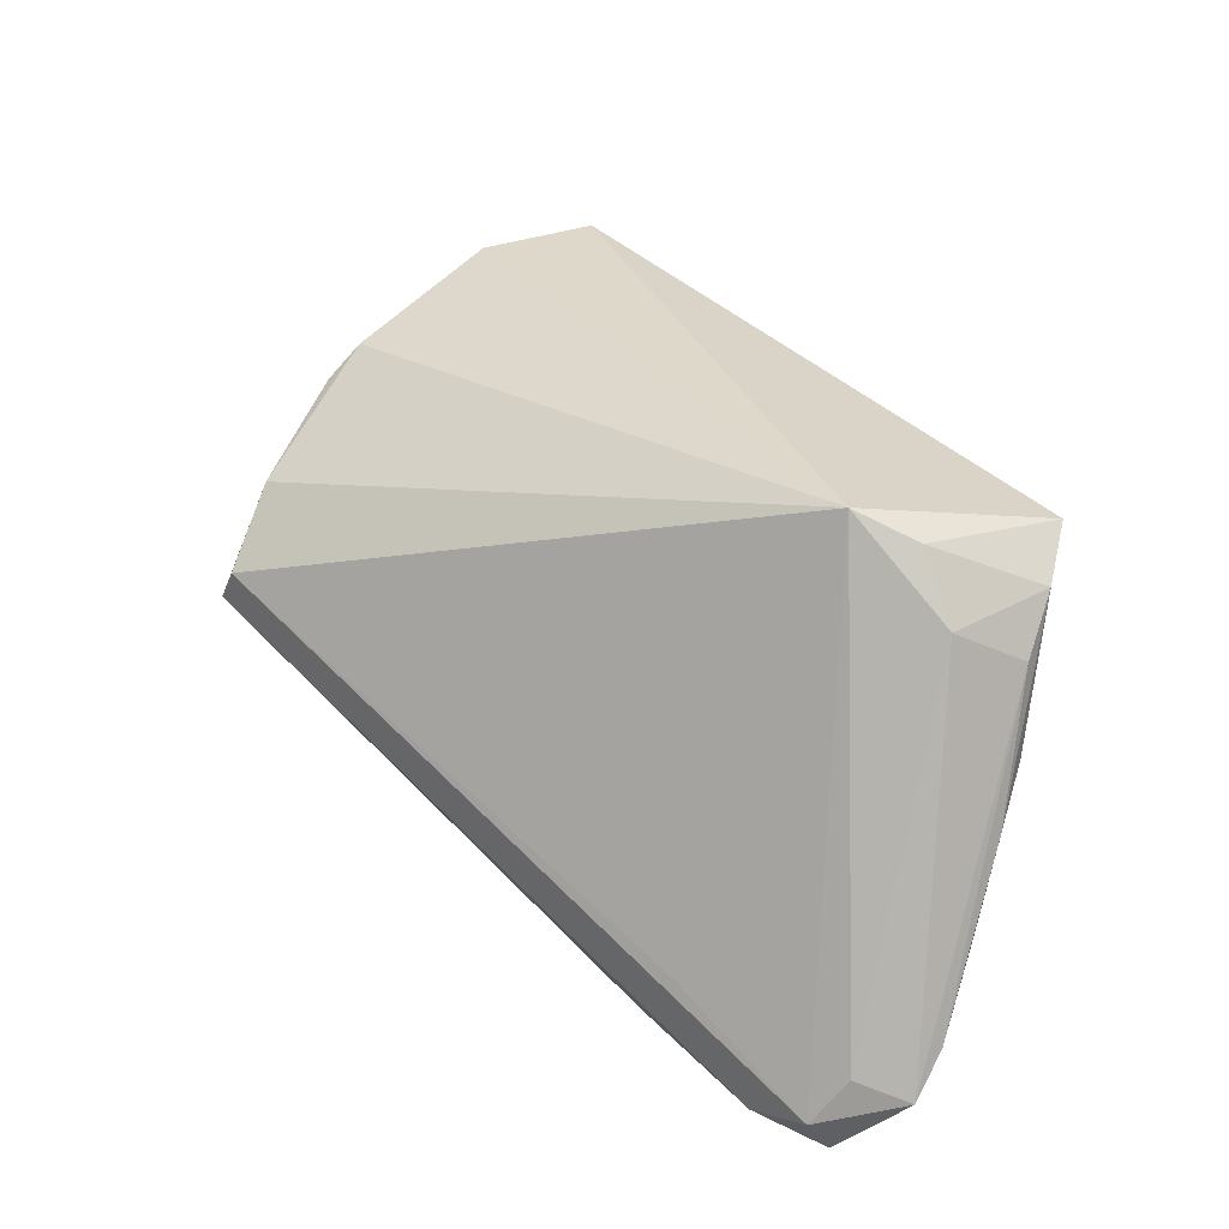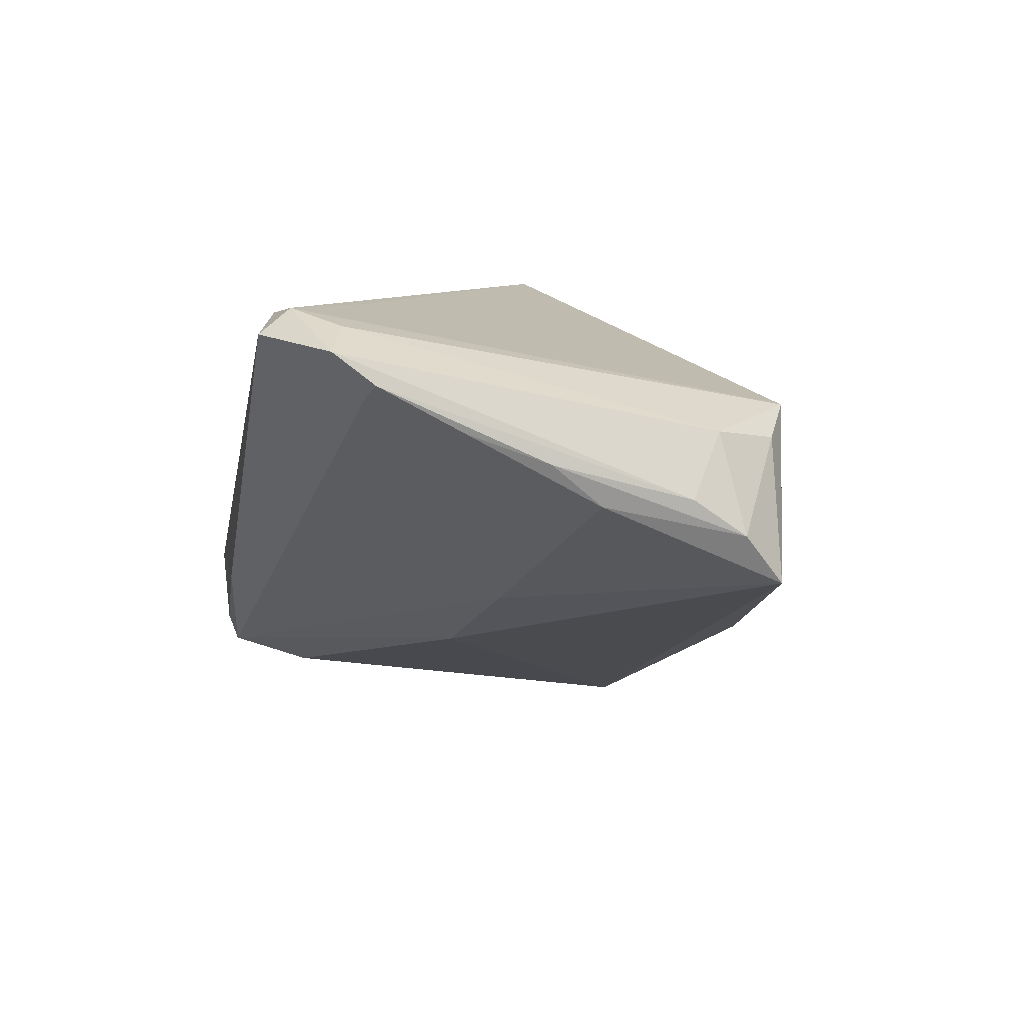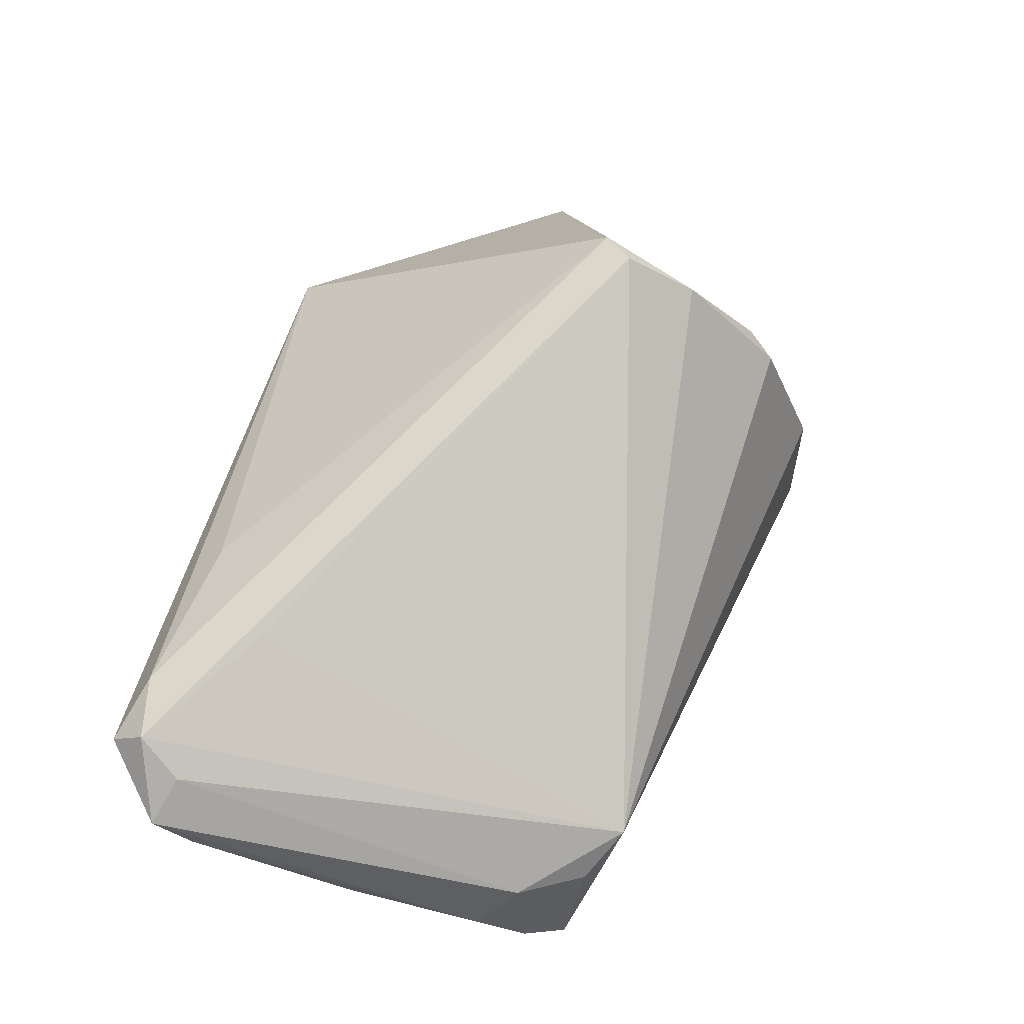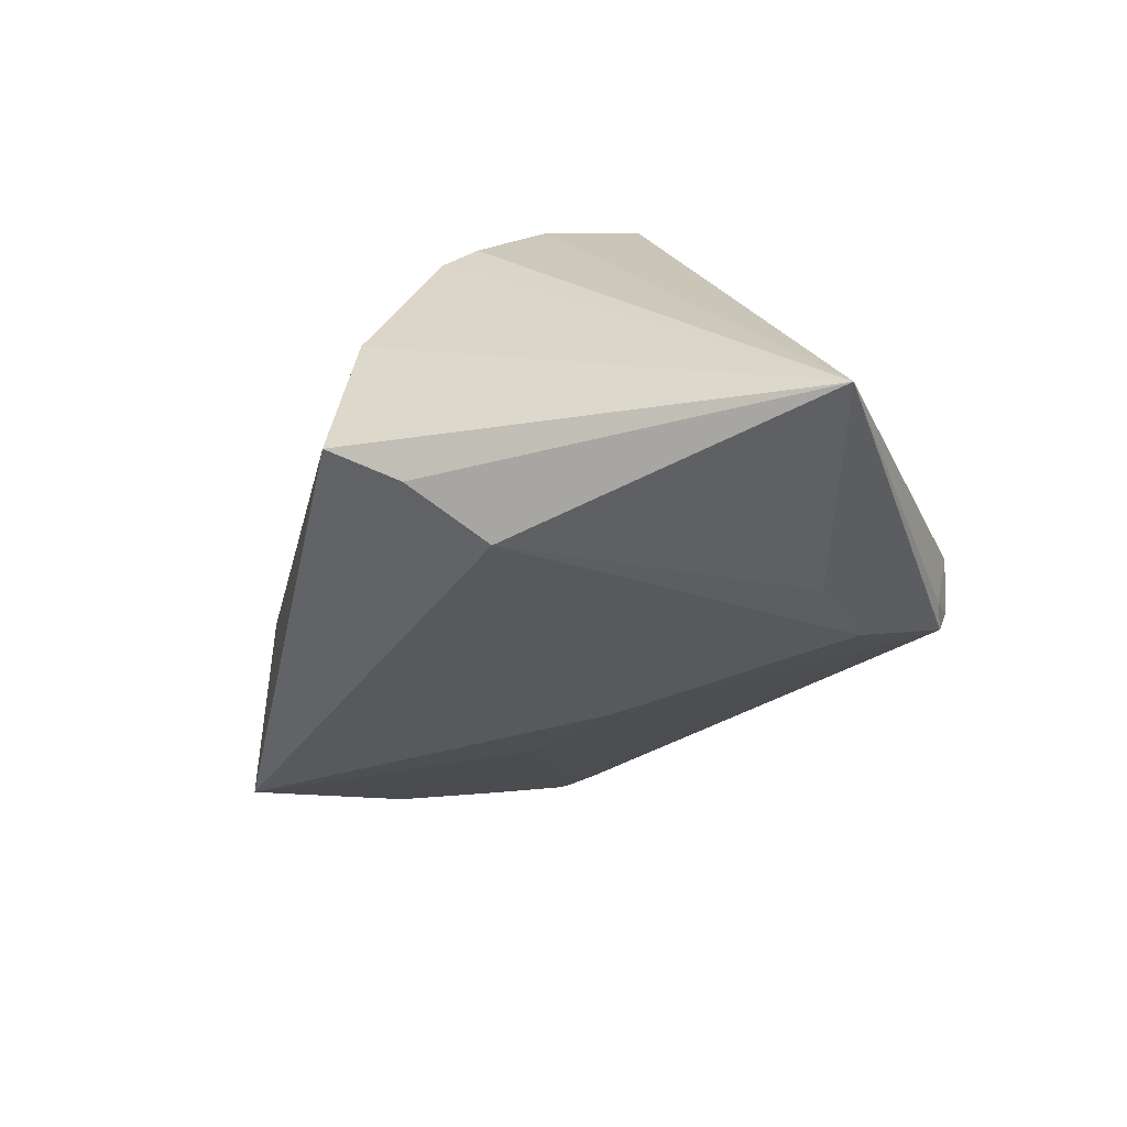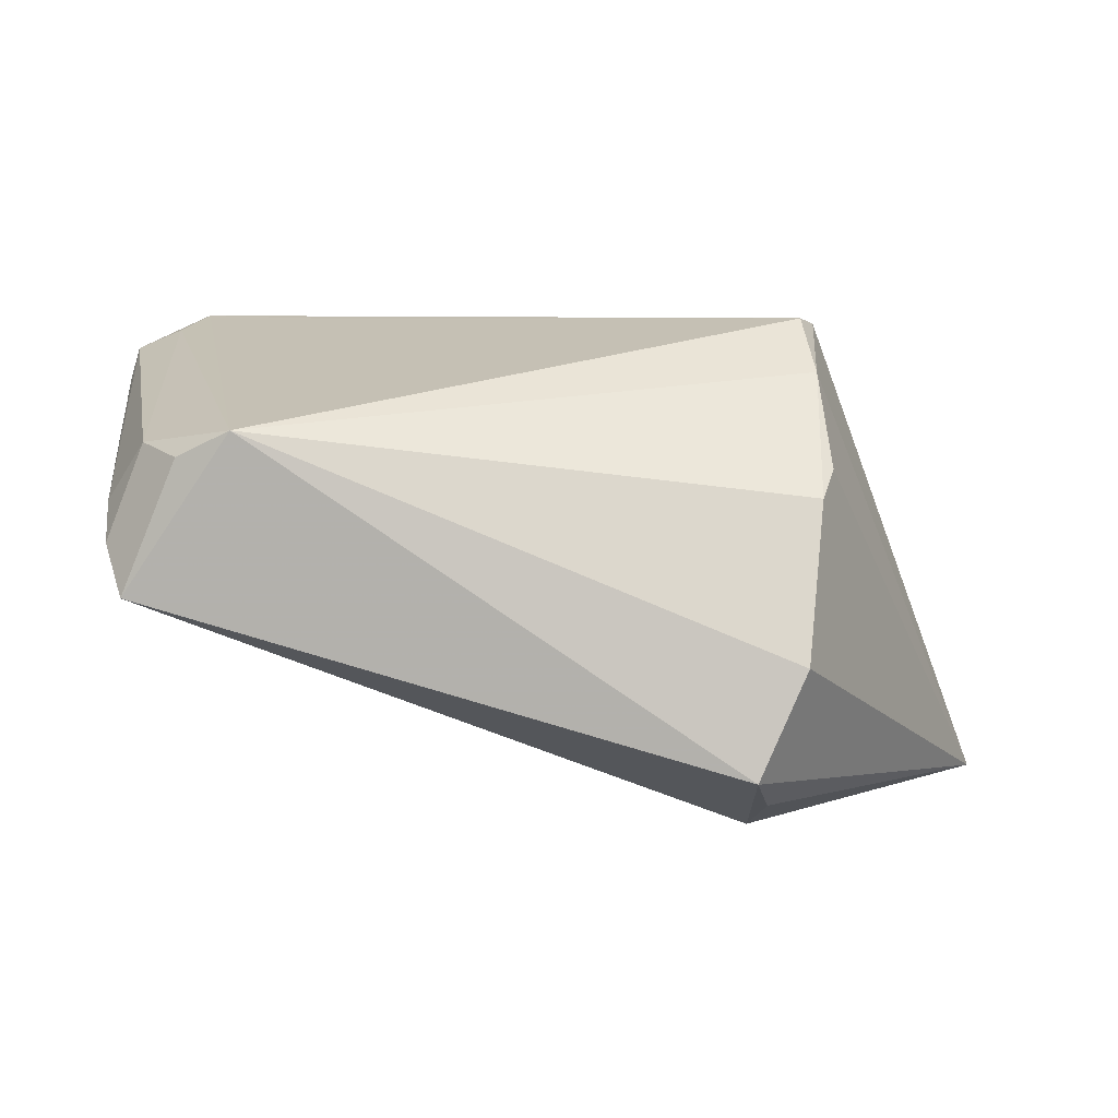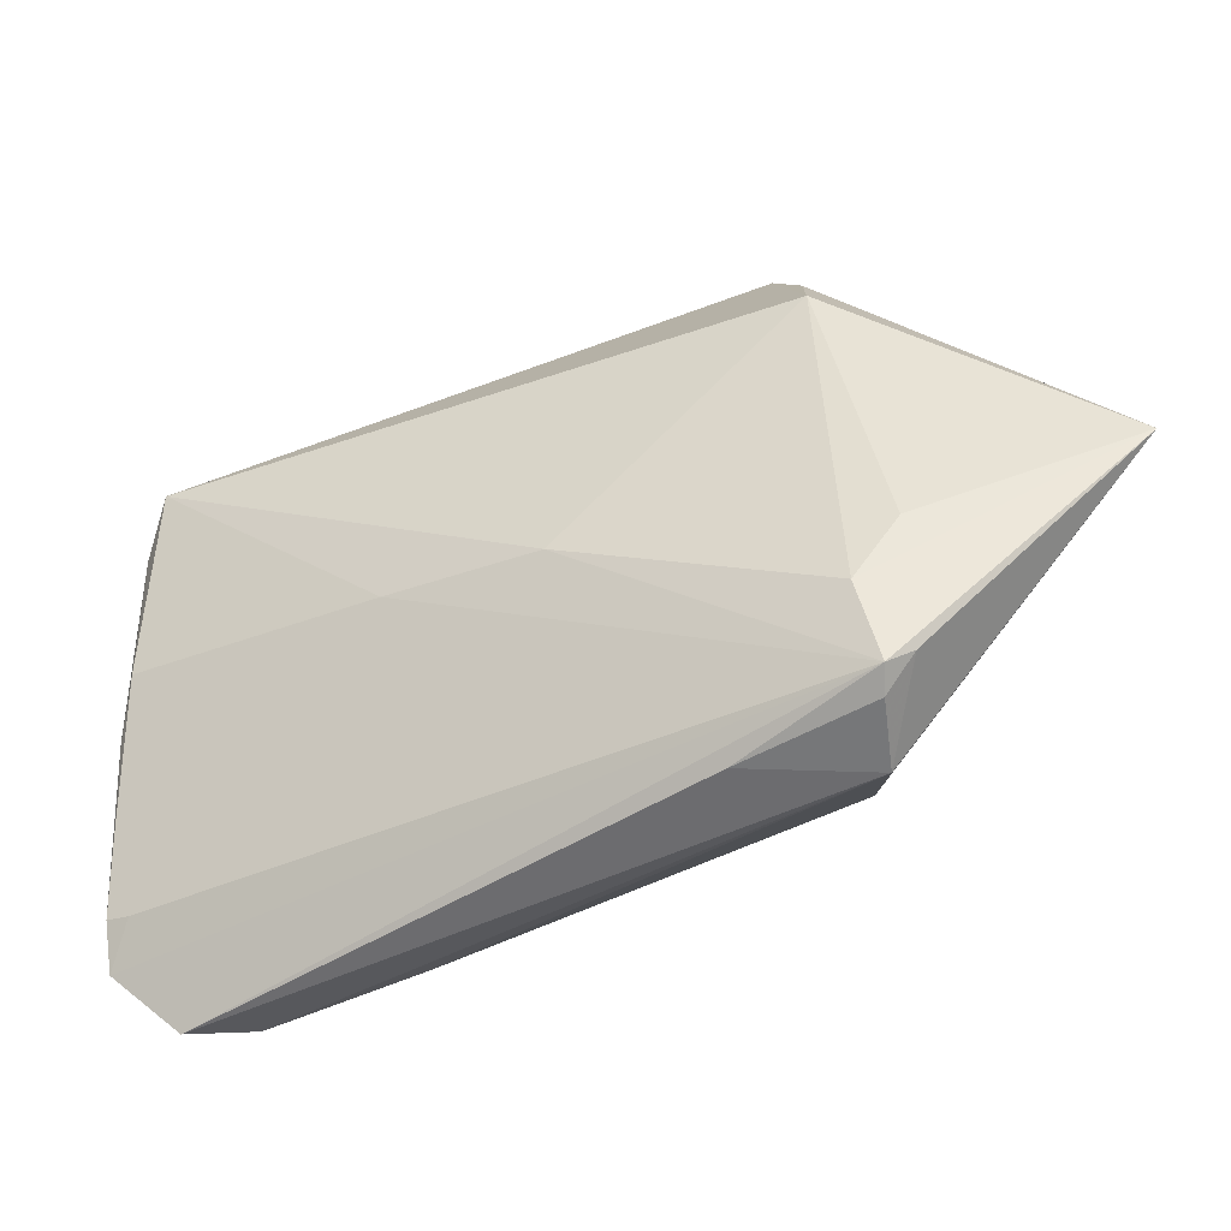
<metadata>
{"format":"obj","ext":"obj","renderer":"f3d","projection":"perspective","resolution":1024,"background":"white","views":[{"elev":20.6,"azim":35.5,"up":"+Y"},{"elev":8.2,"azim":78.6,"up":"+Z"},{"elev":77.3,"azim":104.8,"up":"+Z"},{"elev":-51.3,"azim":-115.6,"up":"+Z"},{"elev":6.7,"azim":174.0,"up":"+Z"},{"elev":-53.8,"azim":179.5,"up":"+Y"}]}
</metadata>
<code>
v 0.04218 -0.03506 0.02537
v -0.02596 -0.01723 -0.02439
v -0.02099 -0.02478 -0.02239
v 0.01783 -0.03033 0.02103
v 0.05114 -0.006137 0.01224
v -0.009956 -0.03506 -0.008756
v -0.027 0.01512 0.02219
v -0.0236 -0.03458 -0.0166
v -0.02532 0.02679 0.009238
v 0.05083 0.009089 0.008172
v 0.05037 -0.0006416 0.007631
v 0.0369 0.02307 0.01663
v -0.02477 -0.03506 -0.008355
v -0.02647 -0.03152 -0.01954
v 0.0447 -0.0267 0.02624
v 0.04822 -0.02474 0.01936
v -0.01956 0.02714 -0.02364
v 0.05064 0.01491 0.004122
v 0.02339 -0.006203 -0.006625
v -0.017 0.03506 -0.01958
v 0.04134 -0.03163 0.02801
v -0.0271 0.0235 0.01212
v 0.04883 0.01949 -0.001334
v -0.0289 0.003984 0.02734
v 0.04277 0.02008 0.01366
v 0.04661 0.013 0.01484
v -0.02251 0.03401 -0.007728
v 0.05002 -0.02842 0.02399
v -0.02678 0.007107 0.02801
v 0.02684 -0.02185 0.02772
v -0.05114 -0.005949 -0.02682
v -0.01923 0.01711 -0.02801
v 0.03469 -0.03276 0.02724
v -0.02347 -0.03351 -0.01971
v 0.05069 -0.02407 0.02056
v 0.007004 -0.009235 -0.01465
v 0.05067 -0.01496 0.01554
f 23 20 12
f 32 20 23
f 11 19 23
f 1 34 28
f 21 1 28
f 33 1 21
f 29 24 21
f 21 24 33
f 13 1 33
f 13 24 31
f 31 20 17
f 17 32 31
f 20 32 17
f 31 32 2
f 23 12 25
f 12 26 25
f 27 20 31
f 31 9 27
f 27 12 20
f 27 9 12
f 29 12 7
f 12 9 7
f 7 24 29
f 31 24 7
f 10 26 28
f 28 35 10
f 15 21 28
f 12 21 15
f 28 26 15
f 15 26 12
f 30 12 29
f 29 21 30
f 30 21 12
f 33 24 4
f 4 13 33
f 24 13 4
f 34 1 6
f 1 13 6
f 31 34 14
f 14 13 31
f 3 34 31
f 31 2 3
f 3 2 32
f 23 25 18
f 18 25 26
f 26 10 18
f 18 11 23
f 22 9 31
f 31 7 22
f 22 7 9
f 34 19 16
f 28 34 16
f 16 35 28
f 5 10 35
f 11 18 5
f 5 18 10
f 34 6 8
f 8 6 13
f 8 14 34
f 13 14 8
f 36 19 34
f 34 3 36
f 23 19 36
f 36 32 23
f 36 3 32
f 11 5 37
f 37 5 35
f 19 11 37
f 37 16 19
f 35 16 37

</code>
